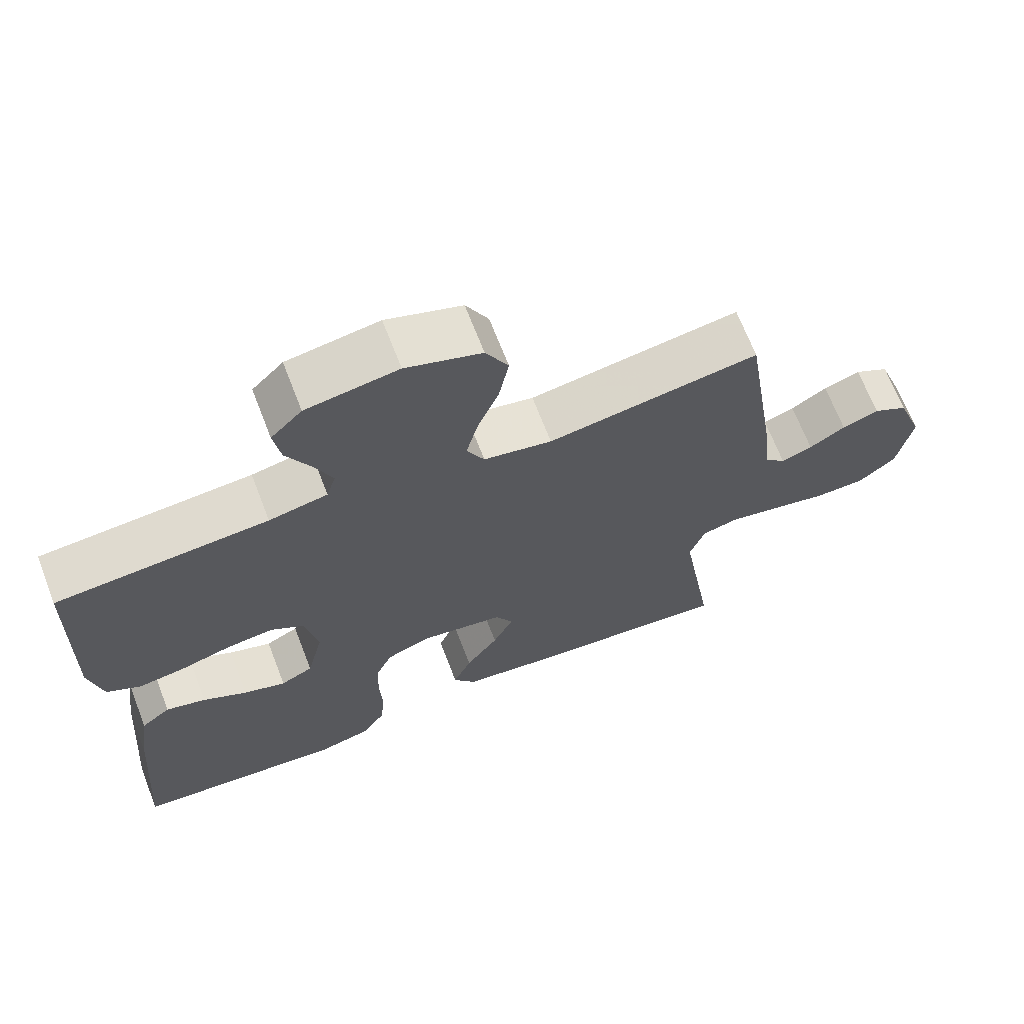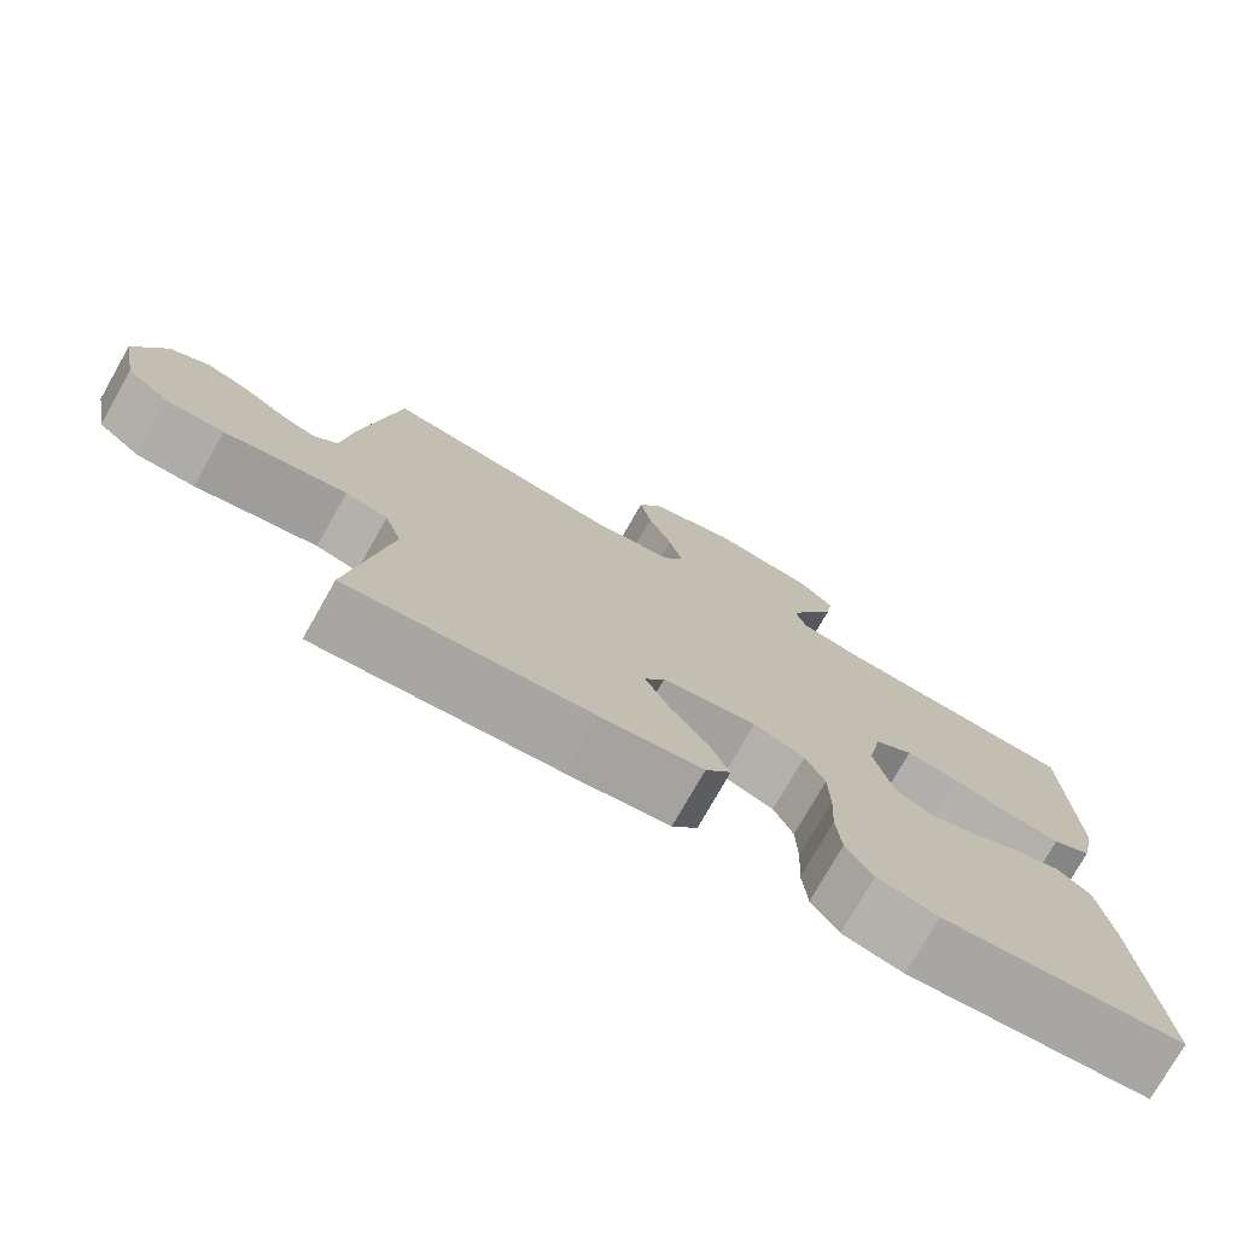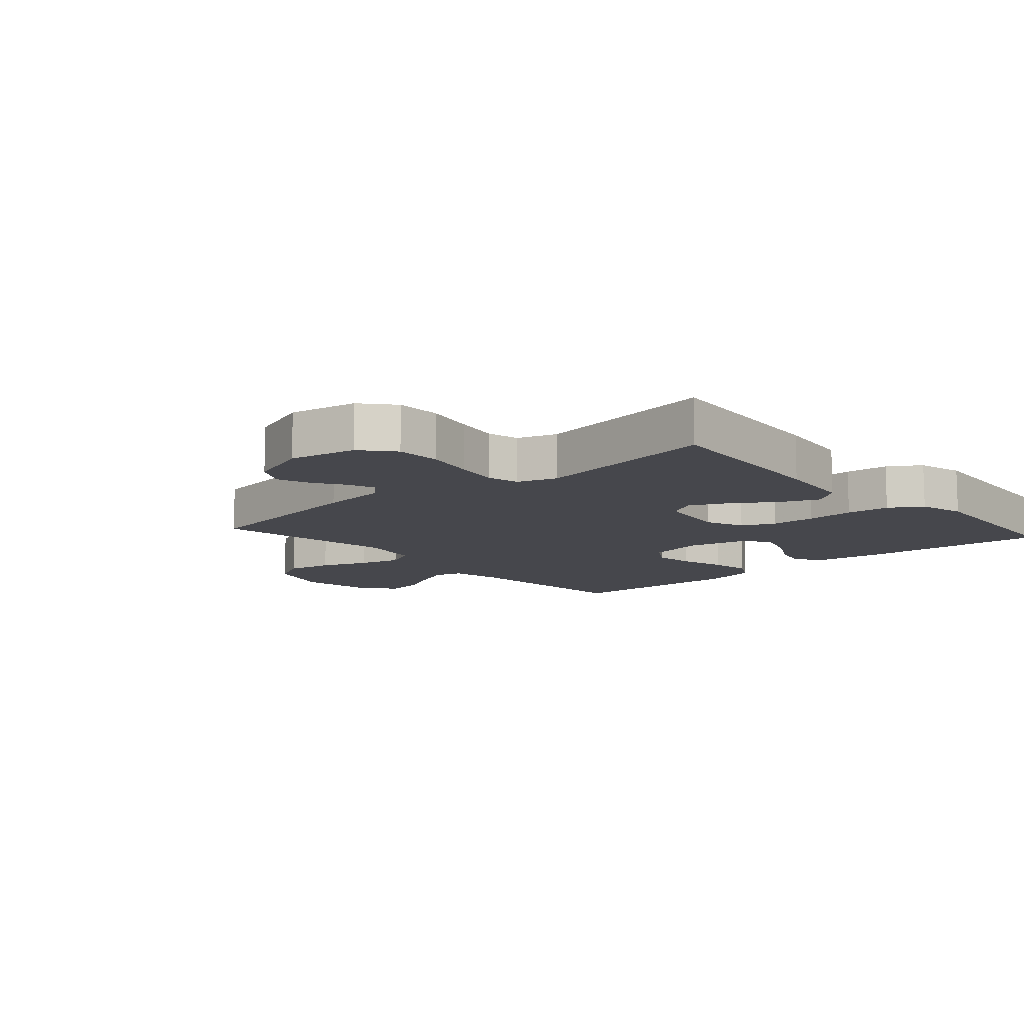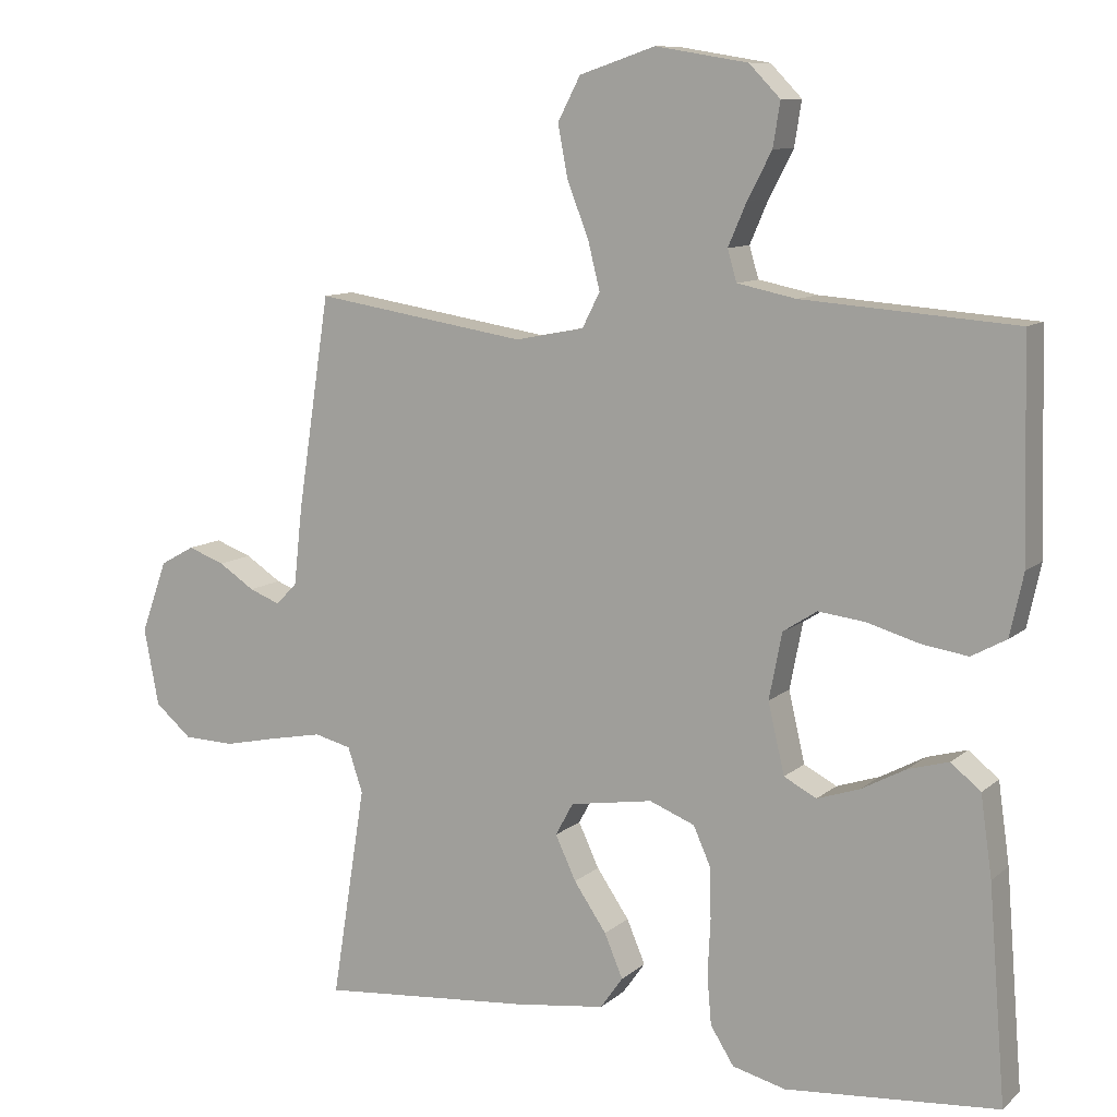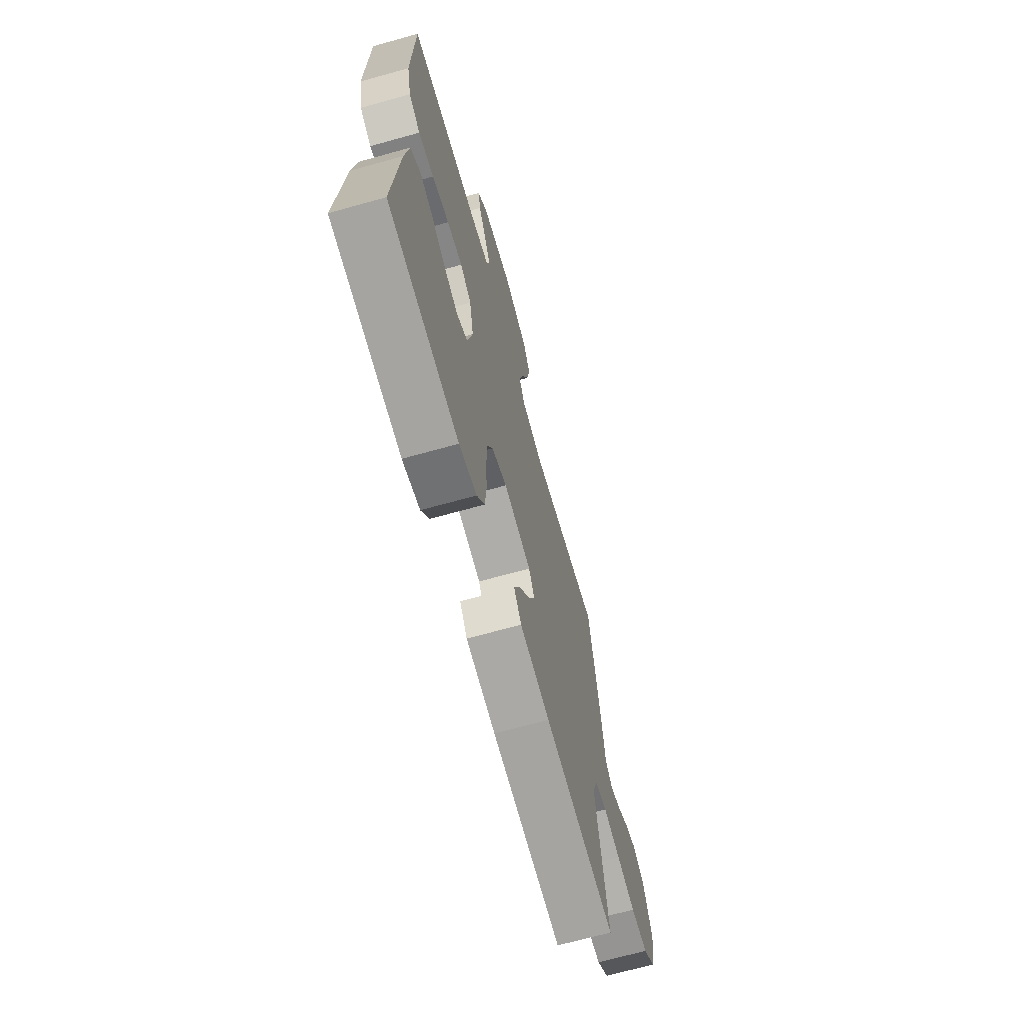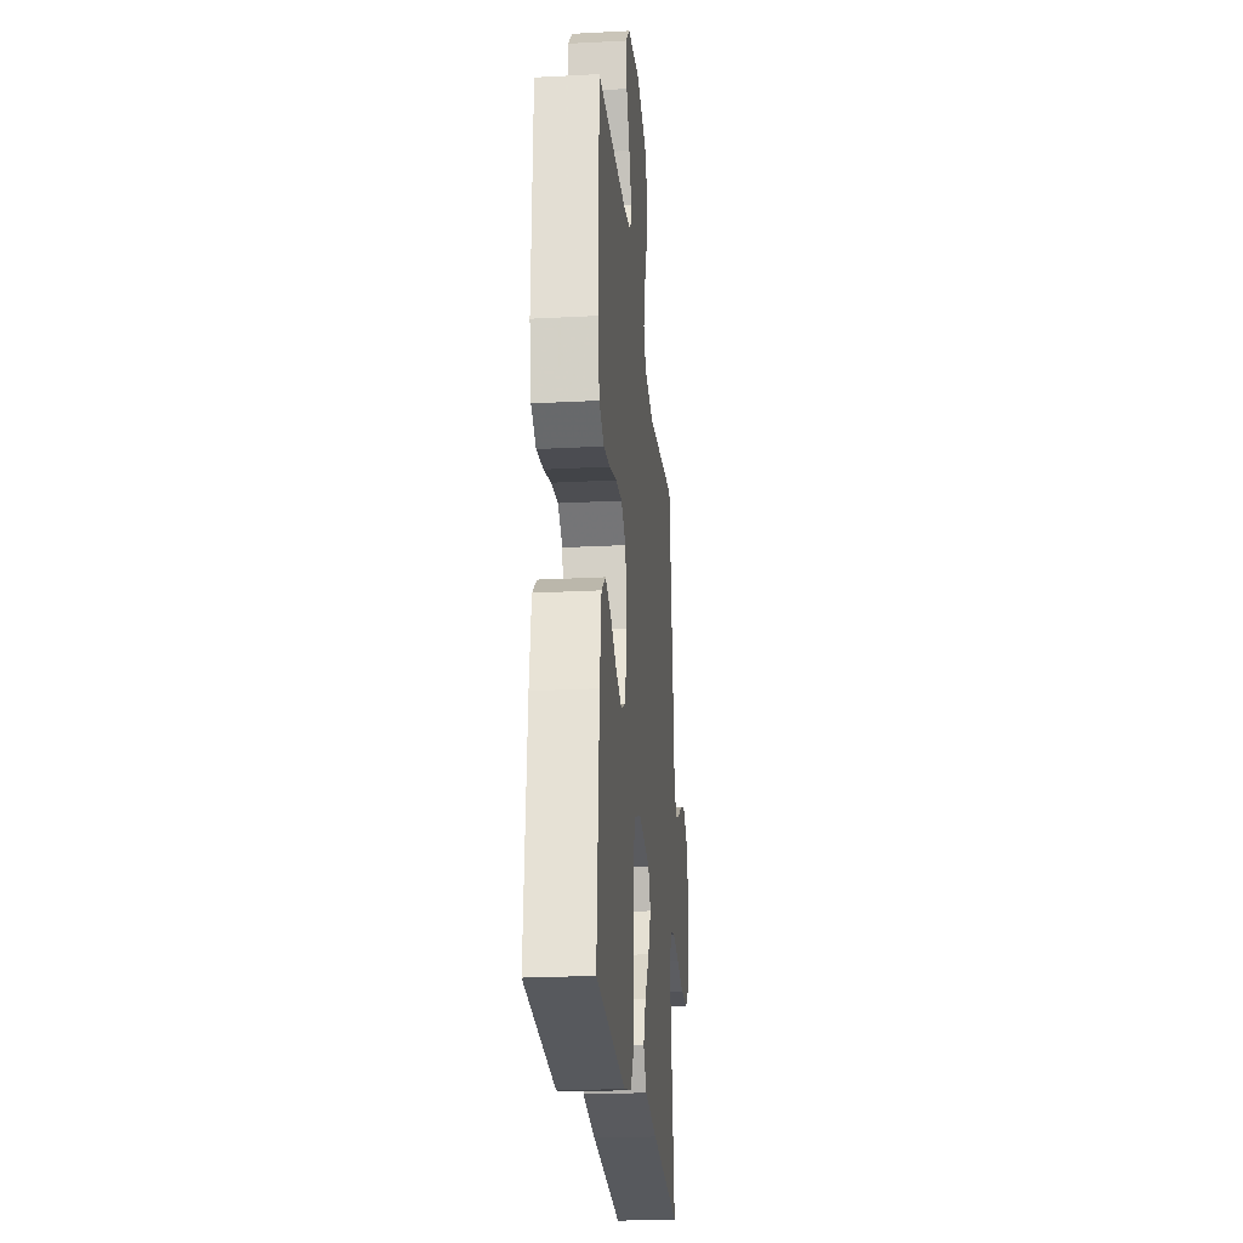
<metadata>
{"format":"obj","ext":"obj","renderer":"f3d","projection":"perspective","resolution":1024,"background":"white","views":[{"elev":67.9,"azim":-21.1,"up":"+Z"},{"elev":-76.2,"azim":150.4,"up":"+Z"},{"elev":-10.9,"azim":131.6,"up":"+Y"},{"elev":10.1,"azim":-152.6,"up":"+Z"},{"elev":-68.6,"azim":-74.4,"up":"+Z"},{"elev":-24.1,"azim":-84.9,"up":"+Z"}]}
</metadata>
<code>
v 0.5 0.07 0.5
v 0.546 0.07 0.2
v 0.558 0.07 0.091
v 0.588 0.07 0.06
v 0.632 0.07 0.077
v 0.683 0.07 0.11
v 0.735 0.07 0.129
v 0.784 0.07 0.102
v 0.821 0.07 0
v 0.8 0.07 -0.109
v 0.748 0.07 -0.153
v 0.676 0.07 -0.155
v 0.597 0.07 -0.138
v 0.525 0.07 -0.124
v 0.473 0.07 -0.137
v 0.452 0.07 -0.2
v 0.5 0.07 -0.5
v 0.2 0.07 -0.473
v 0.073 0.07 -0.456
v 0.041 0.07 -0.411
v 0.067 0.07 -0.35
v 0.113 0.07 -0.283
v 0.142 0.07 -0.221
v 0.117 0.07 -0.175
v 0 0.07 -0.156
v -0.064 0.07 -0.181
v -0.088 0.07 -0.235
v -0.09 0.07 -0.307
v -0.086 0.07 -0.385
v -0.092 0.07 -0.455
v -0.125 0.07 -0.507
v -0.2 0.07 -0.526
v -0.5 0.07 -0.5
v -0.476 0.07 -0.2
v -0.46 0.07 -0.087
v -0.418 0.07 -0.053
v -0.361 0.07 -0.069
v -0.298 0.07 -0.103
v -0.238 0.07 -0.123
v -0.192 0.07 -0.099
v -0.169 0.07 0
v -0.187 0.07 0.093
v -0.235 0.07 0.124
v -0.301 0.07 0.116
v -0.374 0.07 0.095
v -0.44 0.07 0.085
v -0.489 0.07 0.112
v -0.508 0.07 0.2
v -0.5 0.07 0.5
v -0.2 0.07 0.522
v -0.117 0.07 0.539
v -0.104 0.07 0.583
v -0.13 0.07 0.643
v -0.164 0.07 0.708
v -0.174 0.07 0.77
v -0.13 0.07 0.815
v 0 0.07 0.836
v 0.107 0.07 0.8
v 0.139 0.07 0.739
v 0.125 0.07 0.665
v 0.095 0.07 0.589
v 0.078 0.07 0.521
v 0.103 0.07 0.472
v 0.2 0.07 0.453
v 0.5 0 0.5
v 0.546 0 0.2
v 0.558 0 0.091
v 0.588 0 0.06
v 0.632 0 0.077
v 0.683 0 0.11
v 0.735 0 0.129
v 0.784 0 0.102
v 0.821 0 0
v 0.8 0 -0.109
v 0.748 0 -0.153
v 0.676 0 -0.155
v 0.597 0 -0.138
v 0.525 0 -0.124
v 0.473 0 -0.137
v 0.452 0 -0.2
v 0.5 0 -0.5
v 0.2 0 -0.473
v 0.073 0 -0.456
v 0.041 0 -0.411
v 0.067 0 -0.35
v 0.113 0 -0.283
v 0.142 0 -0.221
v 0.117 0 -0.175
v 0 0 -0.156
v -0.064 0 -0.181
v -0.088 0 -0.235
v -0.09 0 -0.307
v -0.086 0 -0.385
v -0.092 0 -0.455
v -0.125 0 -0.507
v -0.2 0 -0.526
v -0.5 0 -0.5
v -0.476 0 -0.2
v -0.46 0 -0.087
v -0.418 0 -0.053
v -0.361 0 -0.069
v -0.298 0 -0.103
v -0.238 0 -0.123
v -0.192 0 -0.099
v -0.169 0 0
v -0.187 0 0.093
v -0.235 0 0.124
v -0.301 0 0.116
v -0.374 0 0.095
v -0.44 0 0.085
v -0.489 0 0.112
v -0.508 0 0.2
v -0.5 0 0.5
v -0.2 0 0.522
v -0.117 0 0.539
v -0.104 0 0.583
v -0.13 0 0.643
v -0.164 0 0.708
v -0.174 0 0.77
v -0.13 0 0.815
v 0 0 0.836
v 0.107 0 0.8
v 0.139 0 0.739
v 0.125 0 0.665
v 0.095 0 0.589
v 0.078 0 0.521
v 0.103 0 0.472
v 0.2 0 0.453
f 58 59 60 61
f 58 61 62
f 57 58 62
f 56 57 62
f 53 54 55 56
f 52 53 56 62
f 51 52 62 63
f 47 48 49 50
f 47 50 51 63
f 44 45 46 47
f 43 44 47 63
f 35 36 37 38
f 35 38 39
f 34 35 39
f 33 34 39
f 32 33 39 40
f 28 29 30 31
f 27 28 31 32
f 19 20 21 22
f 19 22 23
f 16 17 18 19
f 15 16 19 23
f 10 11 12 13
f 10 13 14
f 9 10 14
f 8 9 14 15
f 5 6 7 8
f 4 5 8 15
f 64 1 2 3
f 42 43 63 64
f 41 42 64 3
f 27 32 40 41
f 26 27 41
f 25 26 41 3
f 24 25 3 4
f 4 15 23 24
f 125 124 123 122
f 126 125 122
f 126 122 121
f 126 121 120
f 120 119 118 117
f 126 120 117 116
f 127 126 116 115
f 114 113 112 111
f 127 115 114 111
f 111 110 109 108
f 127 111 108 107
f 102 101 100 99
f 103 102 99
f 103 99 98
f 103 98 97
f 104 103 97 96
f 95 94 93 92
f 96 95 92 91
f 86 85 84 83
f 87 86 83
f 83 82 81 80
f 87 83 80 79
f 77 76 75 74
f 78 77 74
f 78 74 73
f 79 78 73 72
f 72 71 70 69
f 79 72 69 68
f 67 66 65 128
f 128 127 107 106
f 67 128 106 105
f 105 104 96 91
f 105 91 90
f 67 105 90 89
f 68 67 89 88
f 88 87 79 68
f 1 65 66 2
f 2 66 67 3
f 3 67 68 4
f 4 68 69 5
f 5 69 70 6
f 6 70 71 7
f 7 71 72 8
f 8 72 73 9
f 9 73 74 10
f 10 74 75 11
f 11 75 76 12
f 12 76 77 13
f 13 77 78 14
f 14 78 79 15
f 15 79 80 16
f 16 80 81 17
f 17 81 82 18
f 18 82 83 19
f 19 83 84 20
f 20 84 85 21
f 21 85 86 22
f 22 86 87 23
f 23 87 88 24
f 24 88 89 25
f 25 89 90 26
f 26 90 91 27
f 27 91 92 28
f 28 92 93 29
f 29 93 94 30
f 30 94 95 31
f 31 95 96 32
f 32 96 97 33
f 33 97 98 34
f 34 98 99 35
f 35 99 100 36
f 36 100 101 37
f 37 101 102 38
f 38 102 103 39
f 39 103 104 40
f 40 104 105 41
f 41 105 106 42
f 42 106 107 43
f 43 107 108 44
f 44 108 109 45
f 45 109 110 46
f 46 110 111 47
f 47 111 112 48
f 48 112 113 49
f 49 113 114 50
f 50 114 115 51
f 51 115 116 52
f 52 116 117 53
f 53 117 118 54
f 54 118 119 55
f 55 119 120 56
f 56 120 121 57
f 57 121 122 58
f 58 122 123 59
f 59 123 124 60
f 60 124 125 61
f 61 125 126 62
f 62 126 127 63
f 63 127 128 64
f 64 128 65 1

</code>
